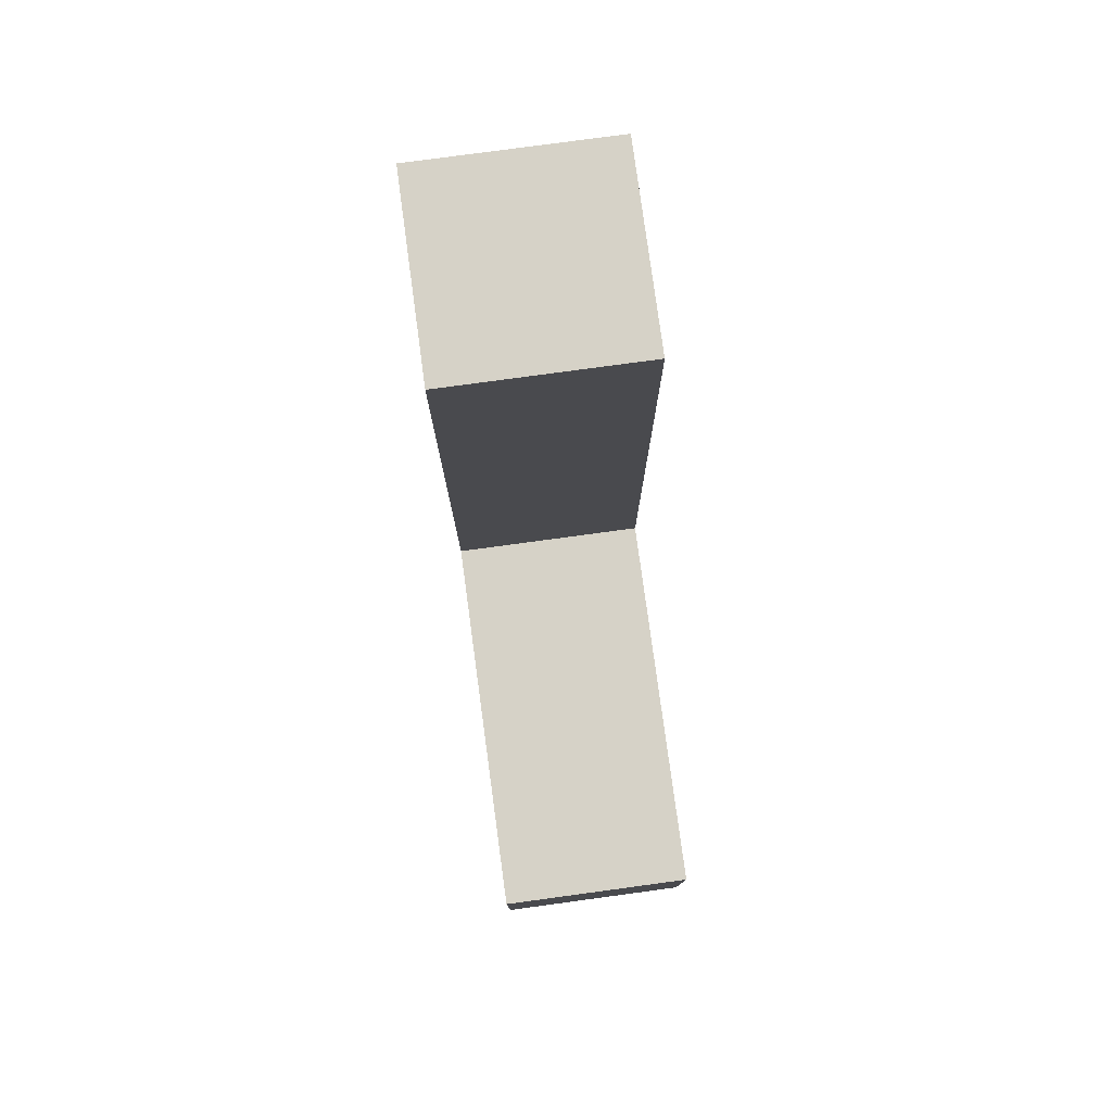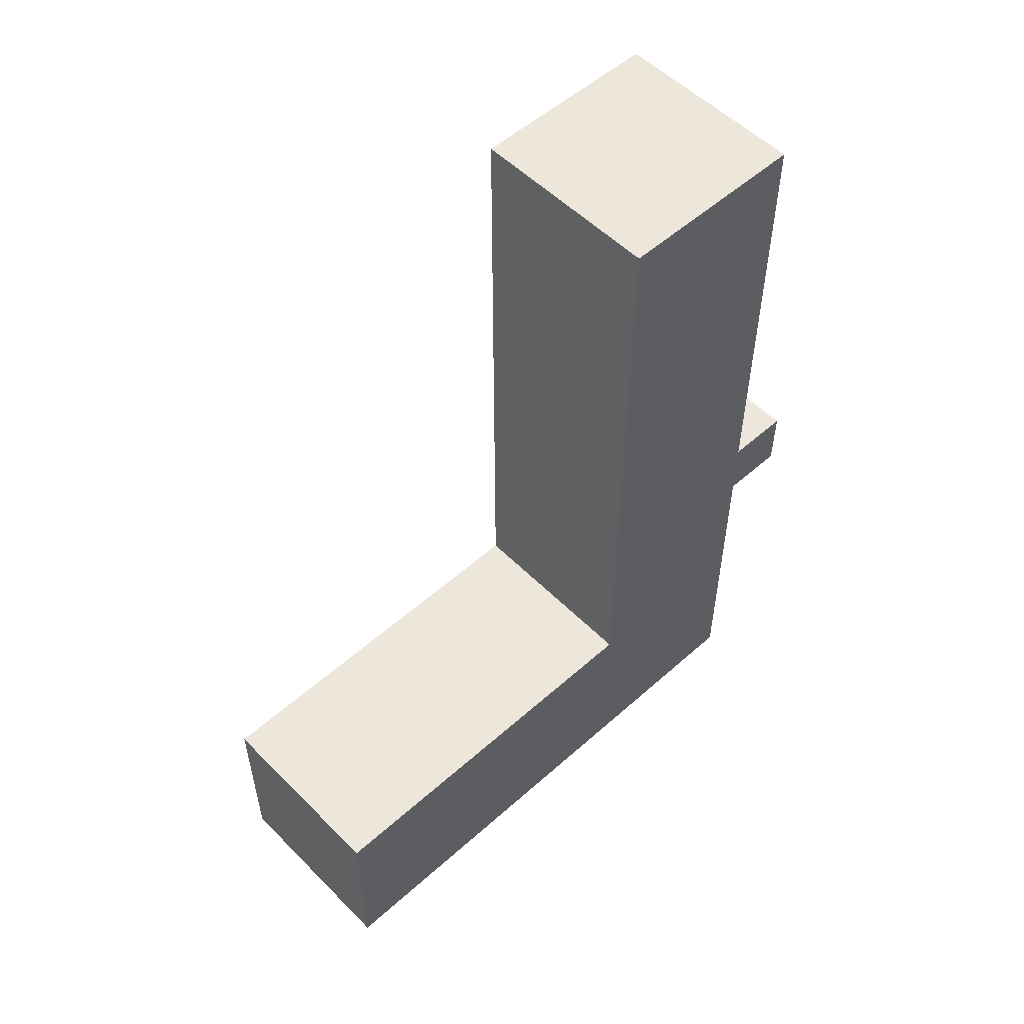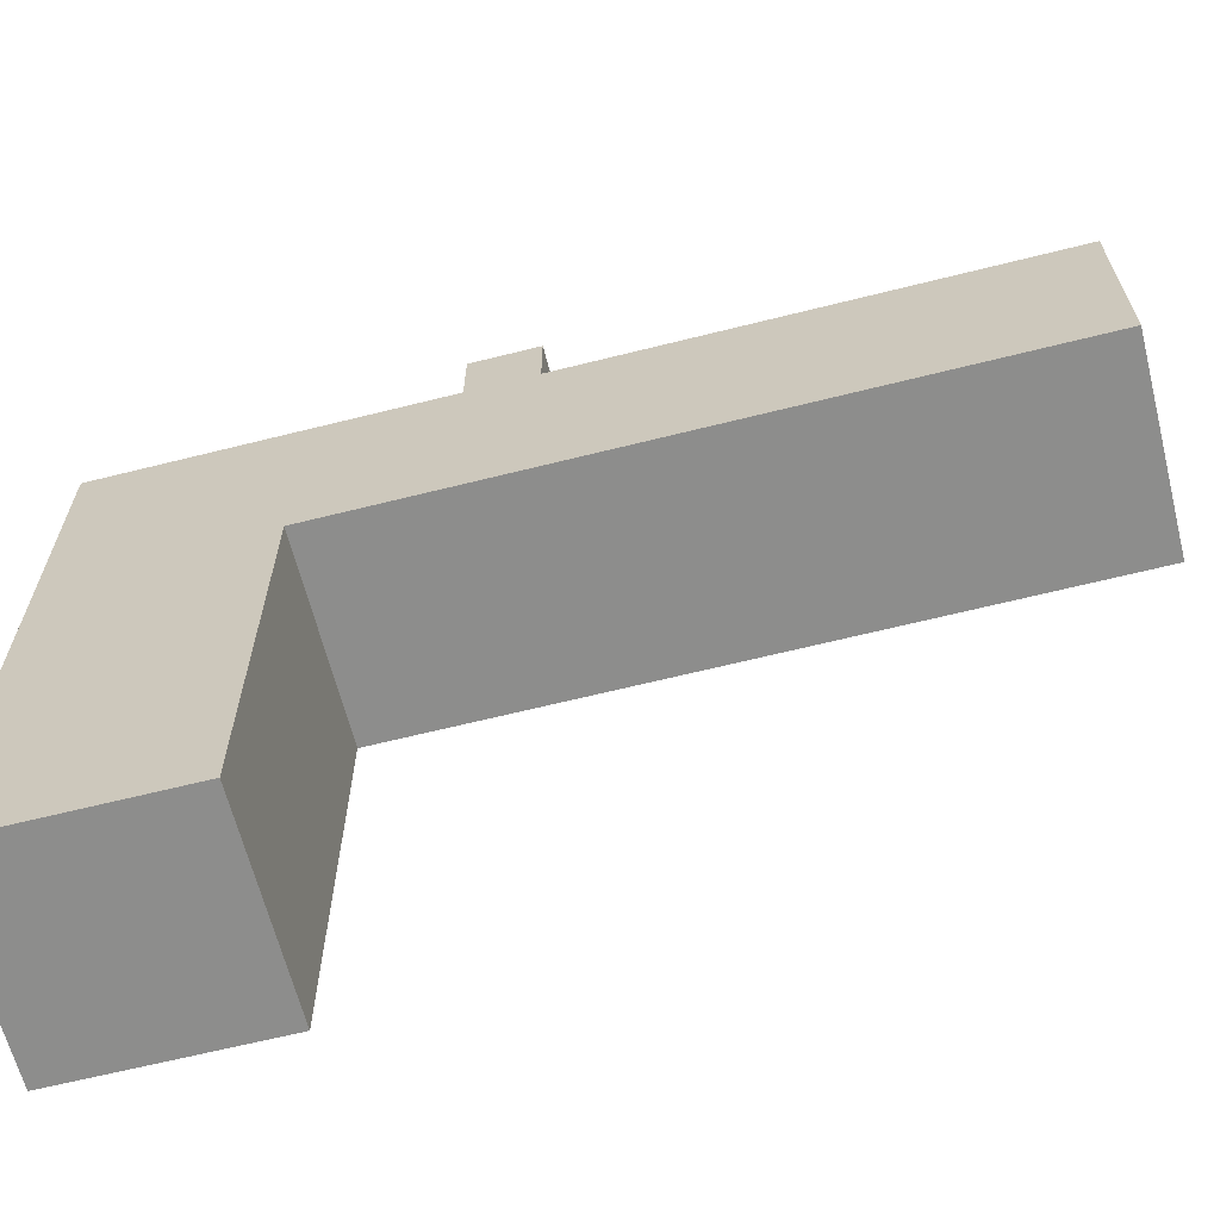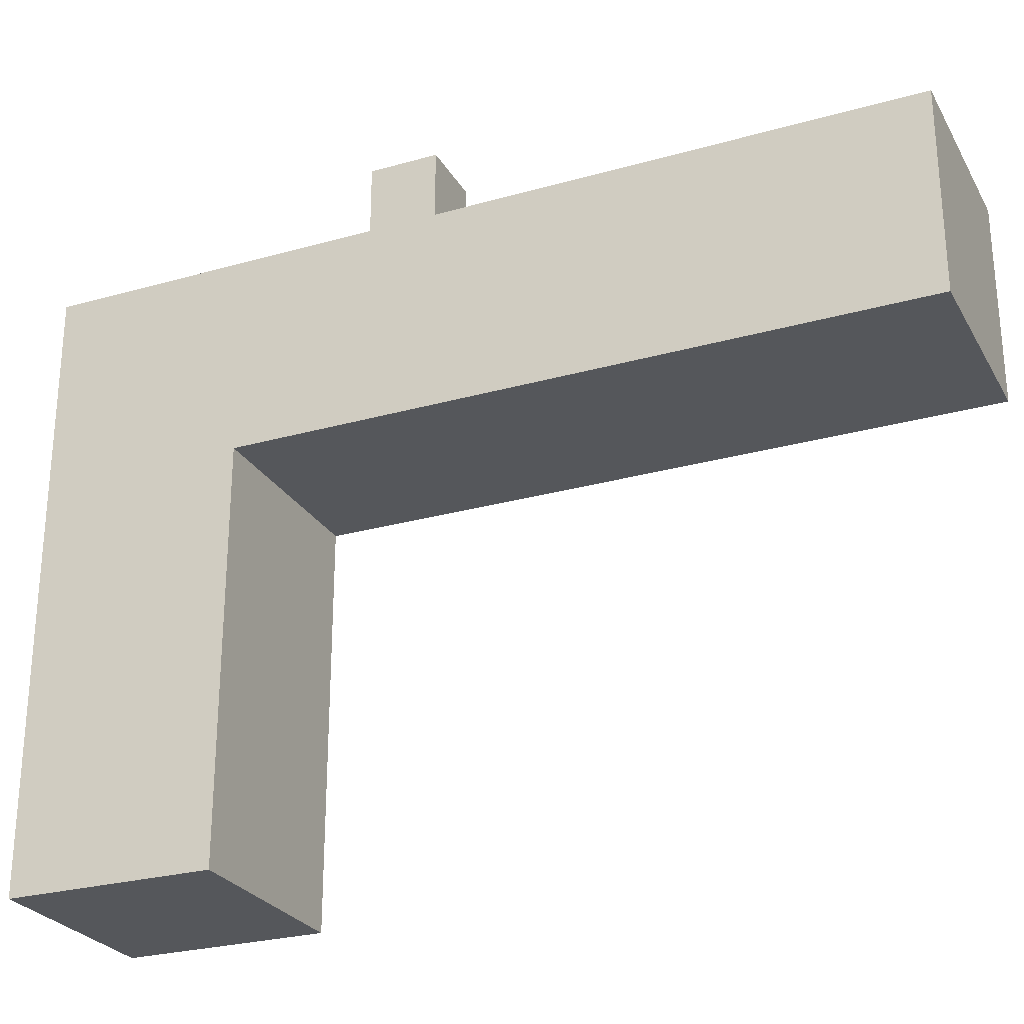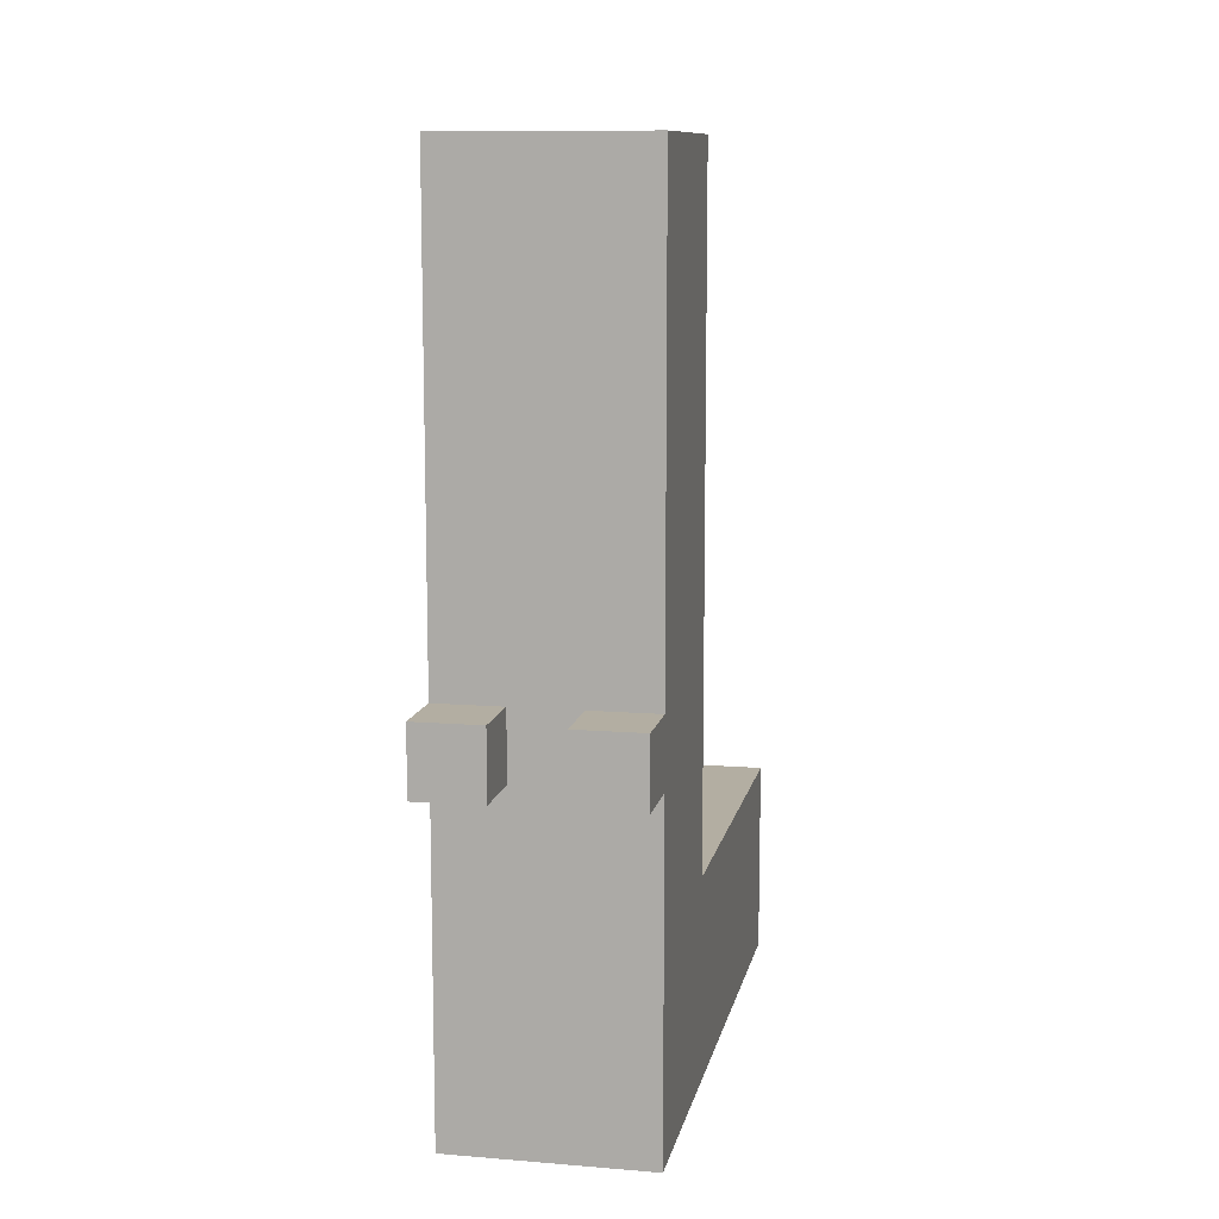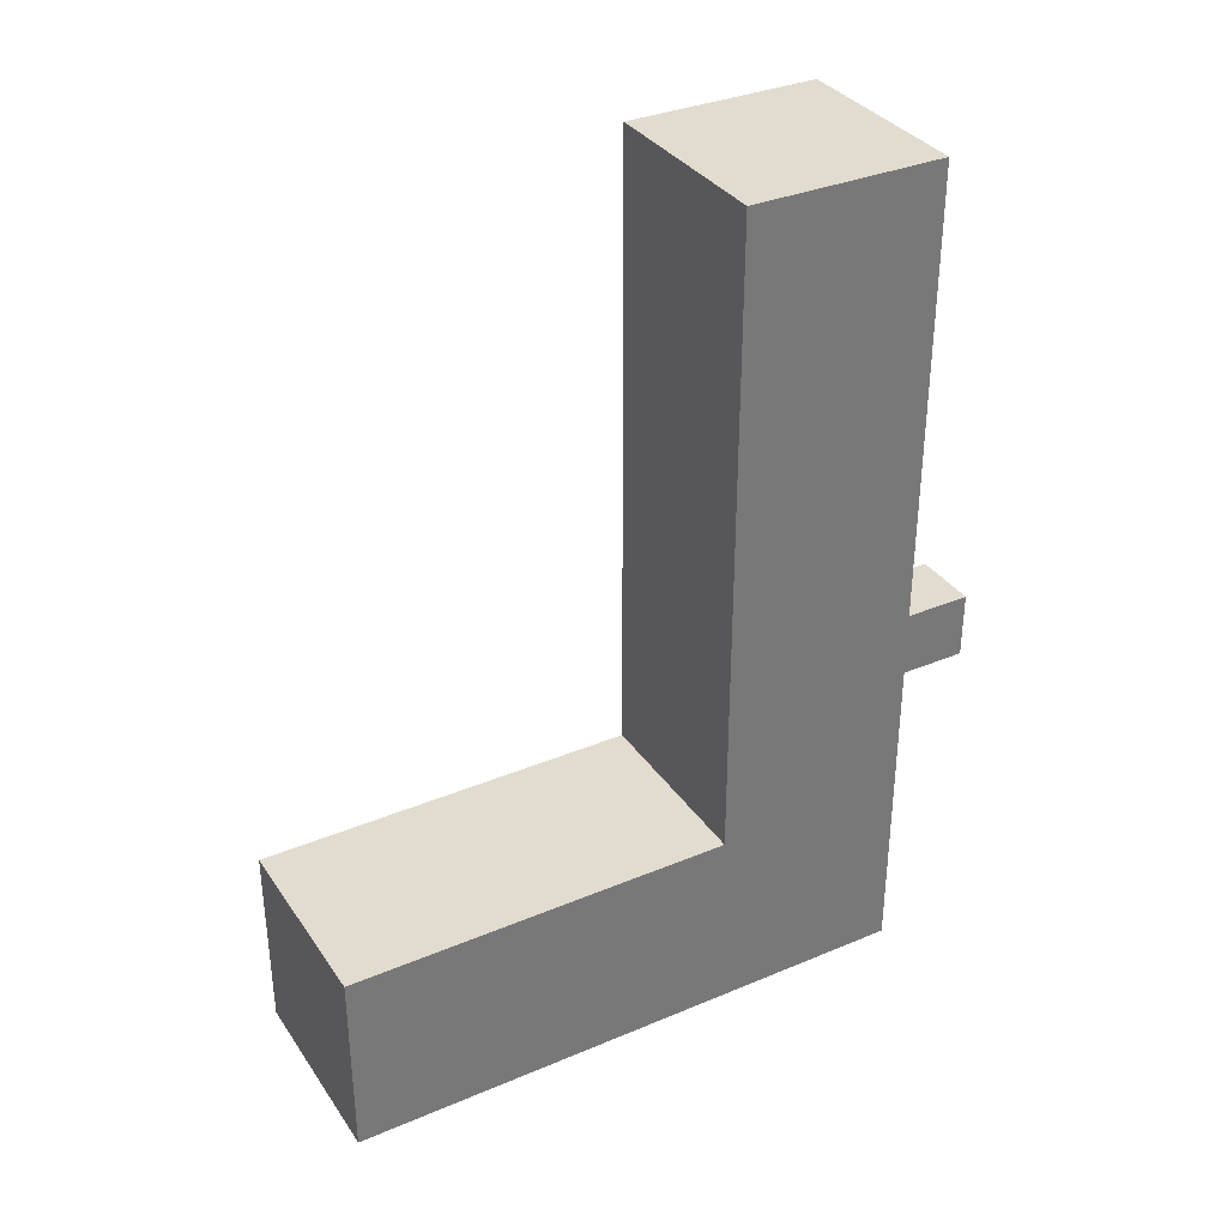
<metadata>
{"format":"obj","ext":"obj","renderer":"f3d","projection":"perspective","resolution":1024,"background":"white","views":[{"elev":78.6,"azim":-7.7,"up":"+Z"},{"elev":53.9,"azim":46.6,"up":"+Z"},{"elev":-64.5,"azim":-75.8,"up":"+Y"},{"elev":-26.6,"azim":-66.1,"up":"+Y"},{"elev":10.8,"azim":-168.6,"up":"+Z"},{"elev":34.4,"azim":60.5,"up":"+Z"}]}
</metadata>
<code>
o
v -0.3 0 -0.1
v -0.3 0 -0.4
v -0.3 0.6 0.9
v -0.3 0.6 -0.1
v -0.3 0.7 0.4
v -0.3 0.7 0
v -0.3 0.8 0.4
v -0.3 0.8 0
v -0.3 0.9 0.9
v -0.3 0.9 0.2
v -0.3 0.9 0.1
v -0.3 0.9 -0.4
v -0.3 1 0.2
v -0.3 1 0.1
v -0.1 0.9 0.2
v -0.1 0.9 0.1
v -0.1 1 0.2
v -0.1 1 0.1
v -0.2 0.9 0.2
v -0.2 0.9 0.1
v -0.2 1 0.2
v -0.2 1 0.1
v 2.98e-08 0 -0.1
v 2.98e-08 0 -0.4
v 2.98e-08 0.6 0.9
v 2.98e-08 0.6 -0.1
v 2.98e-08 0.9 0.9
v 2.98e-08 0.9 0.2
v 2.98e-08 0.9 0.1
v 2.98e-08 0.9 -0.4
v 2.98e-08 1 0.2
v 2.98e-08 1 0.1
v -0.3 0.6 0.9
v -0.3 0.9 0.9
v -0.2 0.7 0.9
v -0.2 0.8 0.9
v -0.1 0.7 0.9
v -0.1 0.8 0.9
v 2.98e-08 0.6 0.9
v 2.98e-08 0.9 0.9
v -0.3 0.9 0.2
v -0.3 1 0.2
v -0.2 0.9 0.2
v -0.2 1 0.2
v -0.1 0.9 0.2
v -0.1 1 0.2
v 2.98e-08 0.9 0.2
v 2.98e-08 1 0.2
v -0.3 0 -0.1
v -0.3 0.6 -0.1
v 2.98e-08 0 -0.1
v 2.98e-08 0.6 -0.1
v -0.3 0.9 0.1
v -0.3 1 0.1
v -0.2 0.9 0.1
v -0.2 1 0.1
v -0.1 0.9 0.1
v -0.1 1 0.1
v 2.98e-08 0.9 0.1
v 2.98e-08 1 0.1
v -0.3 0 -0.4
v -0.3 0.9 -0.4
v 2.98e-08 0 -0.4
v 2.98e-08 0.9 -0.4
v -0.3 0 -0.1
v 2.98e-08 0 -0.1
v -0.3 0 -0.4
v 2.98e-08 0 -0.4
v -0.3 0.6 0.9
v 2.98e-08 0.6 0.9
v -0.3 0.6 -0.1
v 2.98e-08 0.6 -0.1
v -0.3 0.9 0.9
v 2.98e-08 0.9 0.9
v -0.3 0.9 0.2
v -0.2 0.9 0.2
v -0.1 0.9 0.2
v 2.98e-08 0.9 0.2
v -0.3 0.9 0.1
v -0.2 0.9 0.1
v -0.1 0.9 0.1
v 2.98e-08 0.9 0.1
v -0.3 0.9 -0.4
v 2.98e-08 0.9 -0.4
v -0.3 1 0.2
v -0.2 1 0.2
v -0.1 1 0.2
v 2.98e-08 1 0.2
v -0.3 1 0.1
v -0.2 1 0.1
v -0.1 1 0.1
v 2.98e-08 1 0.1
f 4 2 1
f 5 4 3
f 6 4 5
f 7 5 3
f 7 6 5
f 8 4 6
f 8 6 7
f 9 7 3
f 9 8 7
f 10 8 9
f 11 8 10
f 12 2 4
f 12 8 11
f 12 4 8
f 13 11 10
f 14 11 13
f 17 16 15
f 18 16 17
f 19 20 21
f 21 20 22
f 23 24 26
f 25 26 27
f 27 26 28
f 28 26 29
f 26 24 30
f 29 26 30
f 28 29 31
f 31 29 32
f 35 34 33
f 36 34 35
f 37 35 33
f 37 36 35
f 38 34 36
f 38 36 37
f 39 37 33
f 39 38 37
f 40 34 38
f 40 38 39
f 43 42 41
f 44 42 43
f 47 46 45
f 48 46 47
f 51 50 49
f 52 50 51
f 53 54 55
f 55 54 56
f 57 58 59
f 59 58 60
f 61 62 63
f 63 62 64
f 67 66 65
f 68 66 67
f 71 70 69
f 72 70 71
f 73 74 75
f 75 74 76
f 76 74 77
f 77 74 78
f 76 77 80
f 80 77 81
f 79 80 83
f 81 82 83
f 80 81 83
f 83 82 84
f 85 86 89
f 89 86 90
f 87 88 91
f 91 88 92

</code>
